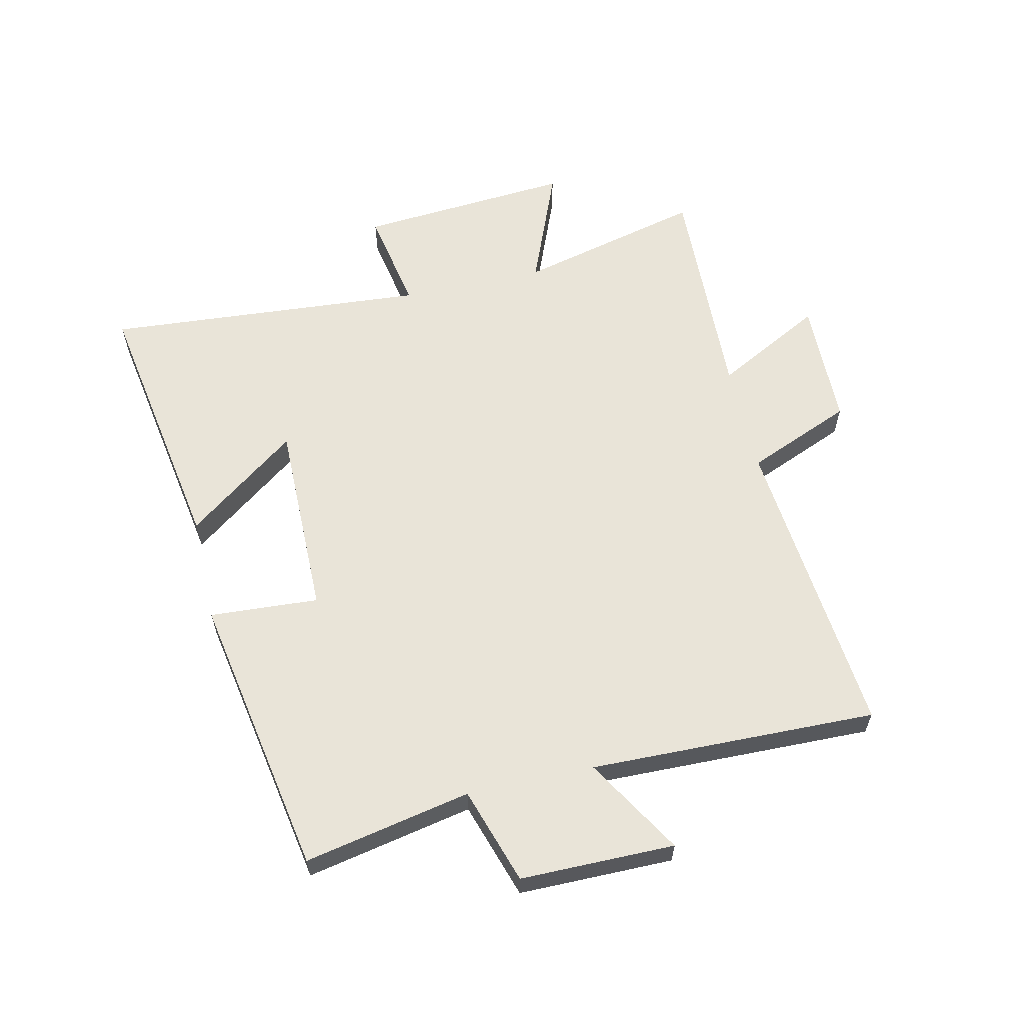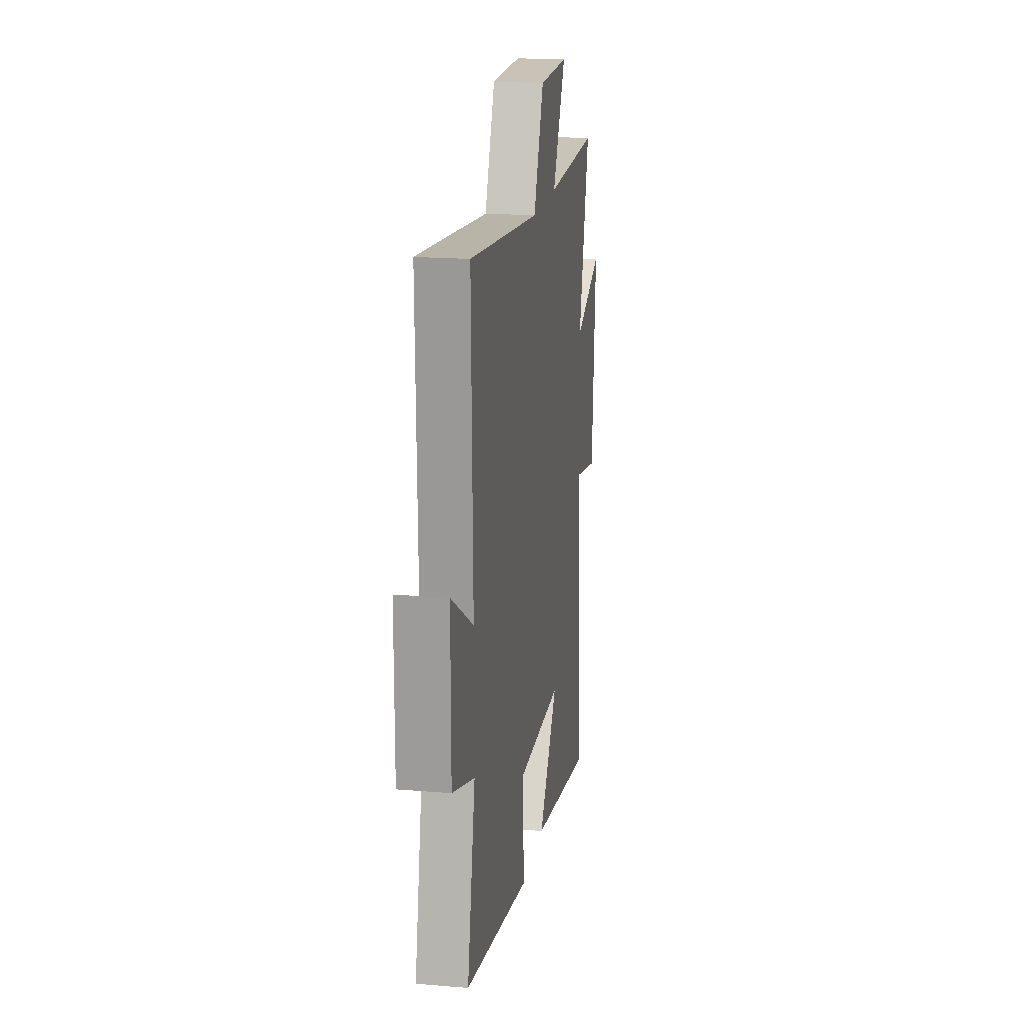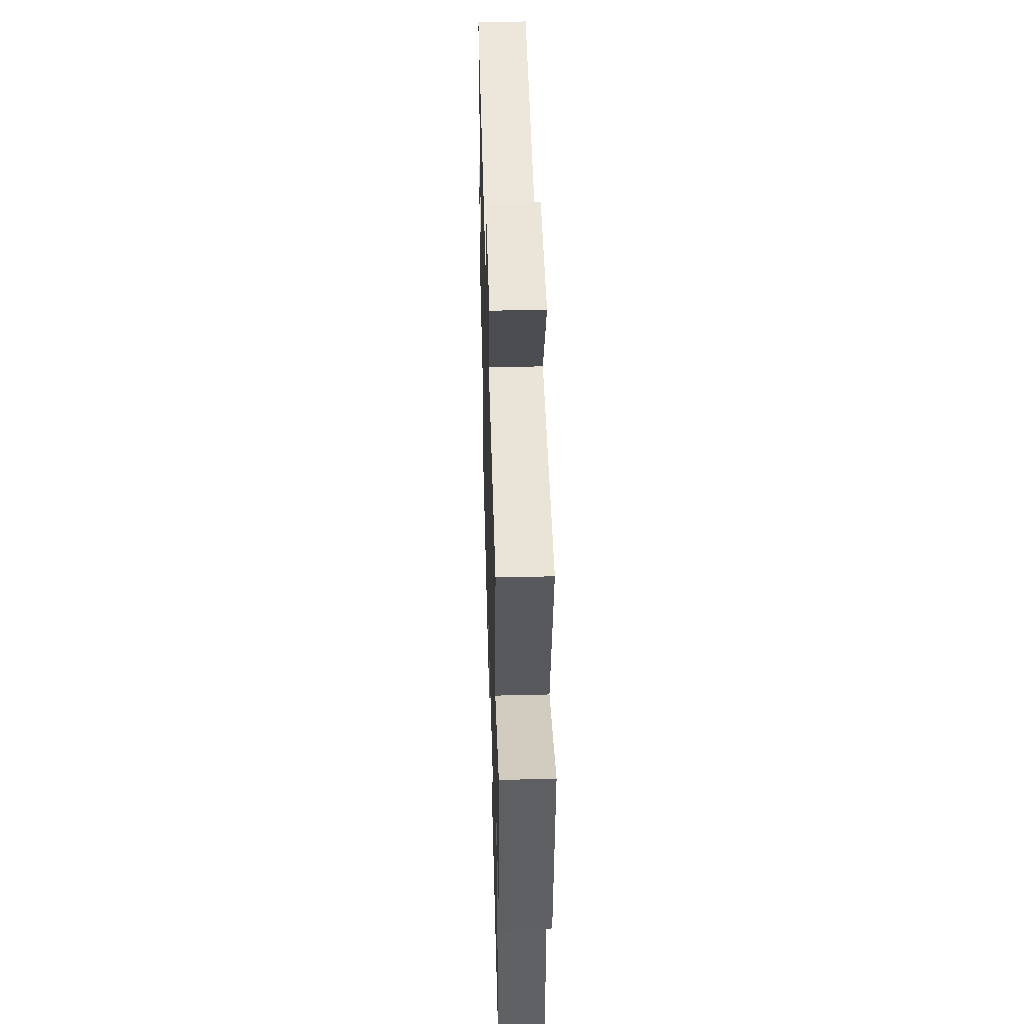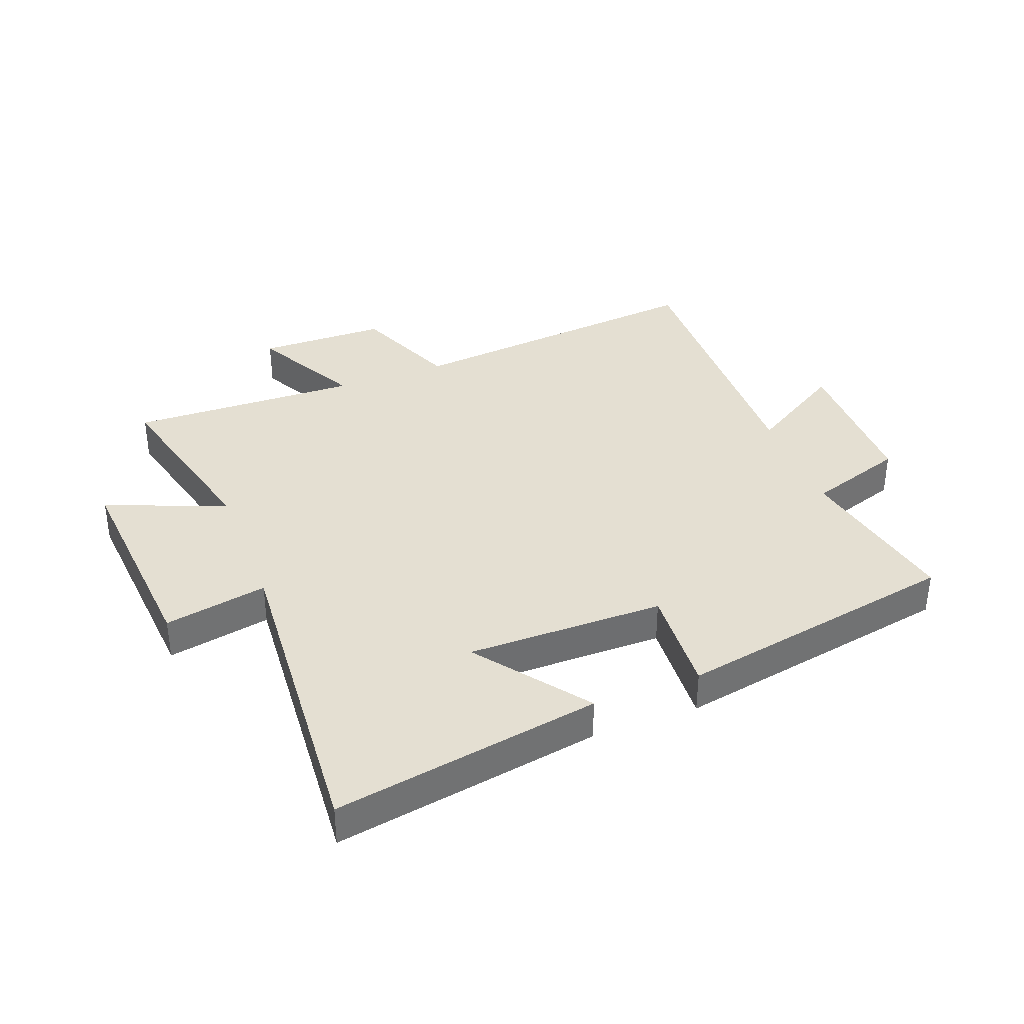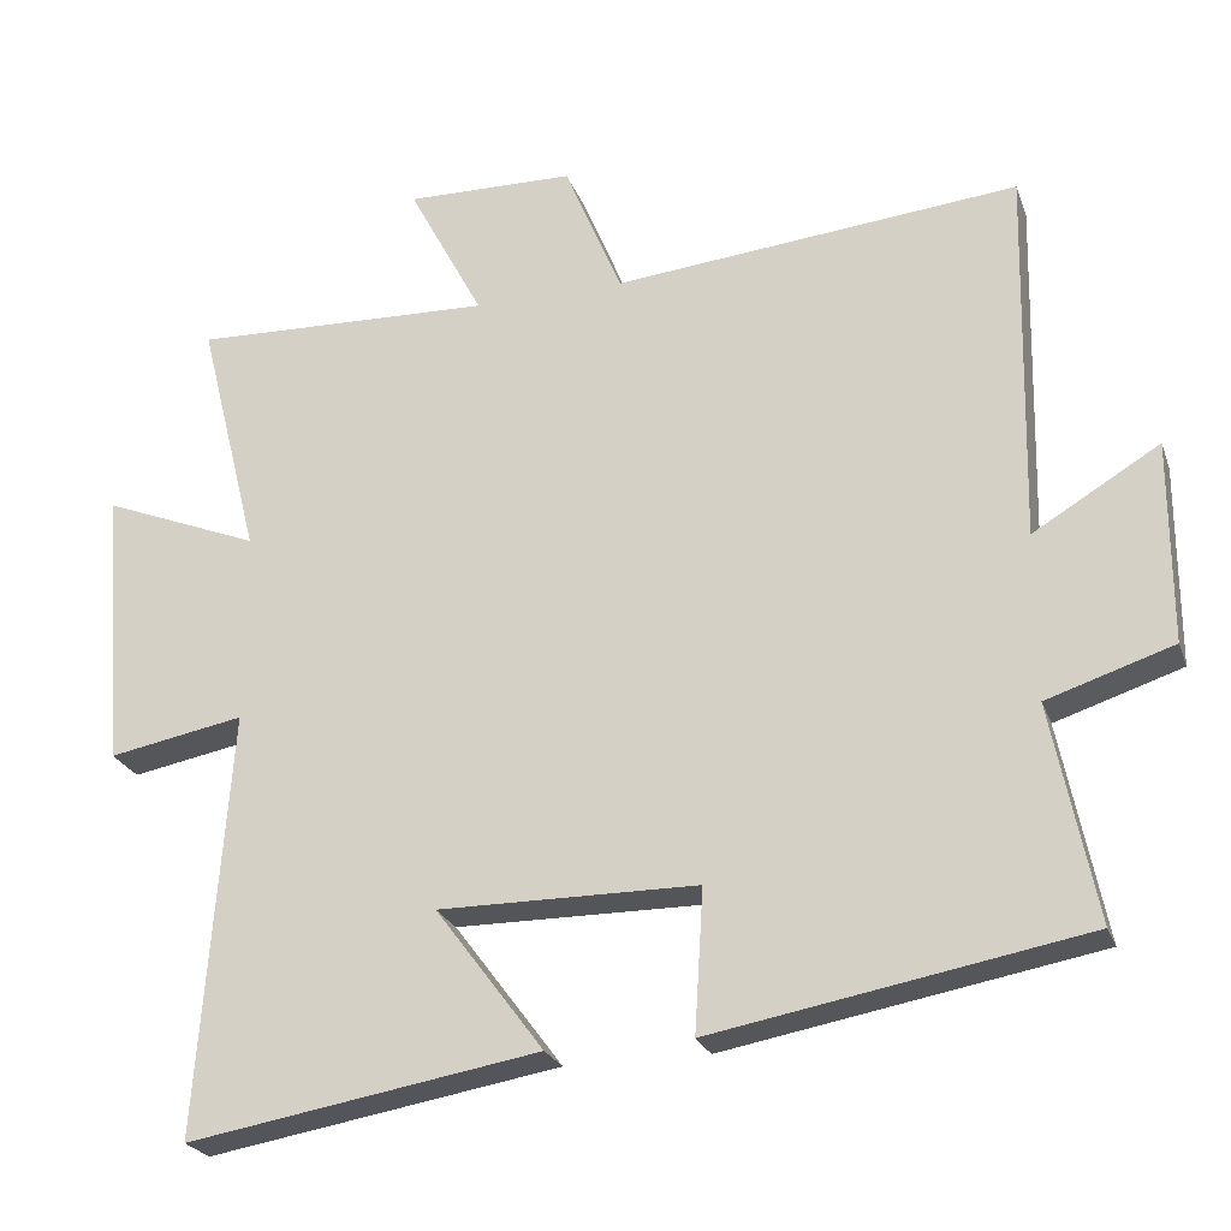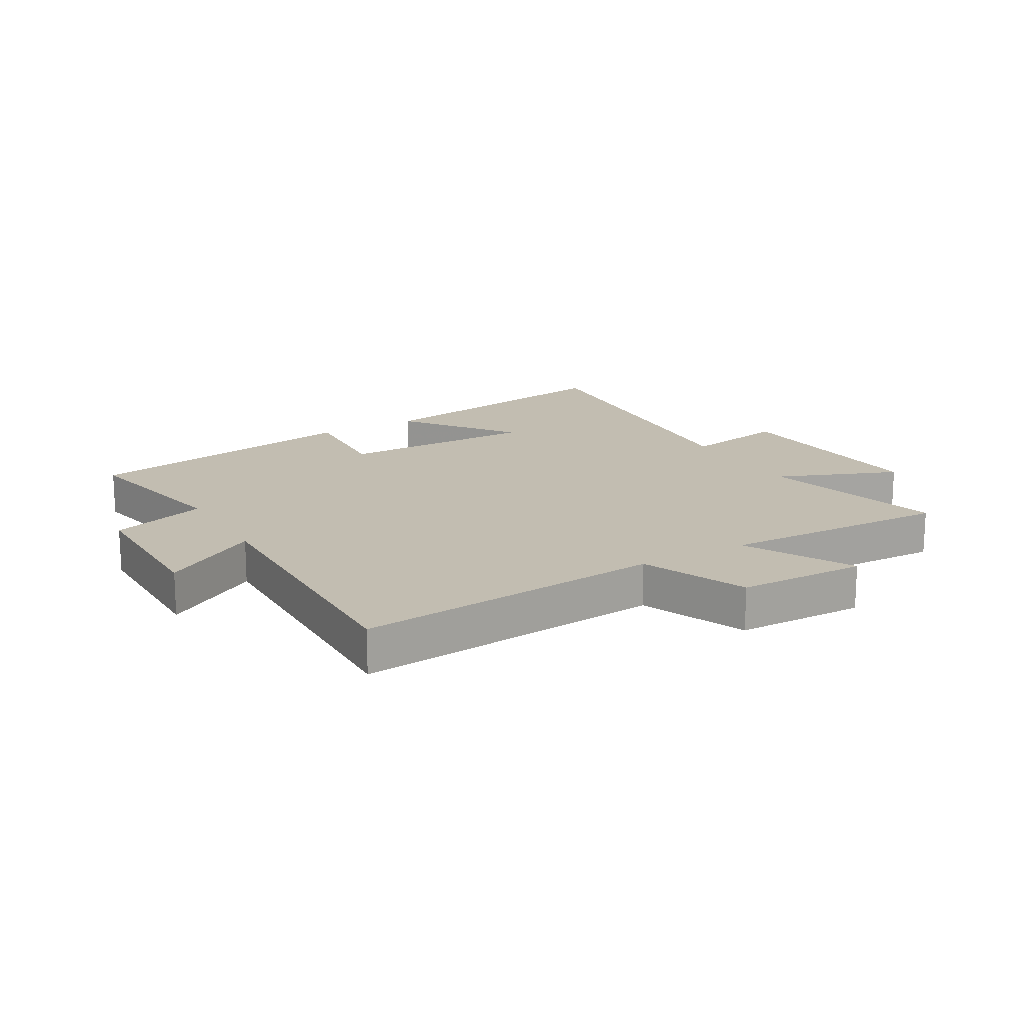
<metadata>
{"format":"obj","ext":"obj","renderer":"f3d","projection":"perspective","resolution":1024,"background":"white","views":[{"elev":60.5,"azim":-102.6,"up":"+Y"},{"elev":18.4,"azim":-80.8,"up":"+Z"},{"elev":45.7,"azim":88.4,"up":"+Z"},{"elev":37.0,"azim":159.0,"up":"+Y"},{"elev":-24.1,"azim":-162.9,"up":"+Z"},{"elev":17.0,"azim":-30.0,"up":"+Y"}]}
</metadata>
<code>
v -0.51 0.07 0.549
v 0.003 0.07 0.5
v 0.076 0.07 0.675
v 0.29 0.07 0.679
v 0.195 0.07 0.5
v 0.577 0.07 0.513
v 0.5 0.07 0.205
v 0.7 0.07 0.285
v 0.672 0.07 -0.071
v 0.5 0.07 -0.039
v 0.54 0.07 -0.575
v 0.095 0.07 -0.5
v 0.232 0.07 -0.317
v -0.096 0.07 -0.319
v -0.085 0.07 -0.5
v -0.556 0.07 -0.415
v -0.5 0.07 -0.139
v -0.66 0.07 -0.087
v -0.66 0.07 0.169
v -0.5 0.07 0.073
v -0.51 0 0.549
v 0.003 0 0.5
v 0.076 0 0.675
v 0.29 0 0.679
v 0.195 0 0.5
v 0.577 0 0.513
v 0.5 0 0.205
v 0.7 0 0.285
v 0.672 0 -0.071
v 0.5 0 -0.039
v 0.54 0 -0.575
v 0.095 0 -0.5
v 0.232 0 -0.317
v -0.096 0 -0.319
v -0.085 0 -0.5
v -0.556 0 -0.415
v -0.5 0 -0.139
v -0.66 0 -0.087
v -0.66 0 0.169
v -0.5 0 0.073
f 17 18 19 20
f 14 15 16 17
f 13 14 17 20
f 10 11 12 13
f 20 1 2
f 13 20 2
f 10 13 2
f 7 8 9 10
f 5 6 7
f 5 7 10 2
f 2 3 4 5
f 40 39 38 37
f 37 36 35 34
f 40 37 34 33
f 33 32 31 30
f 22 21 40
f 22 40 33
f 22 33 30
f 30 29 28 27
f 27 26 25
f 22 30 27 25
f 25 24 23 22
f 1 21 22 2
f 2 22 23 3
f 3 23 24 4
f 4 24 25 5
f 5 25 26 6
f 6 26 27 7
f 7 27 28 8
f 8 28 29 9
f 9 29 30 10
f 10 30 31 11
f 11 31 32 12
f 12 32 33 13
f 13 33 34 14
f 14 34 35 15
f 15 35 36 16
f 16 36 37 17
f 17 37 38 18
f 18 38 39 19
f 19 39 40 20
f 20 40 21 1

</code>
